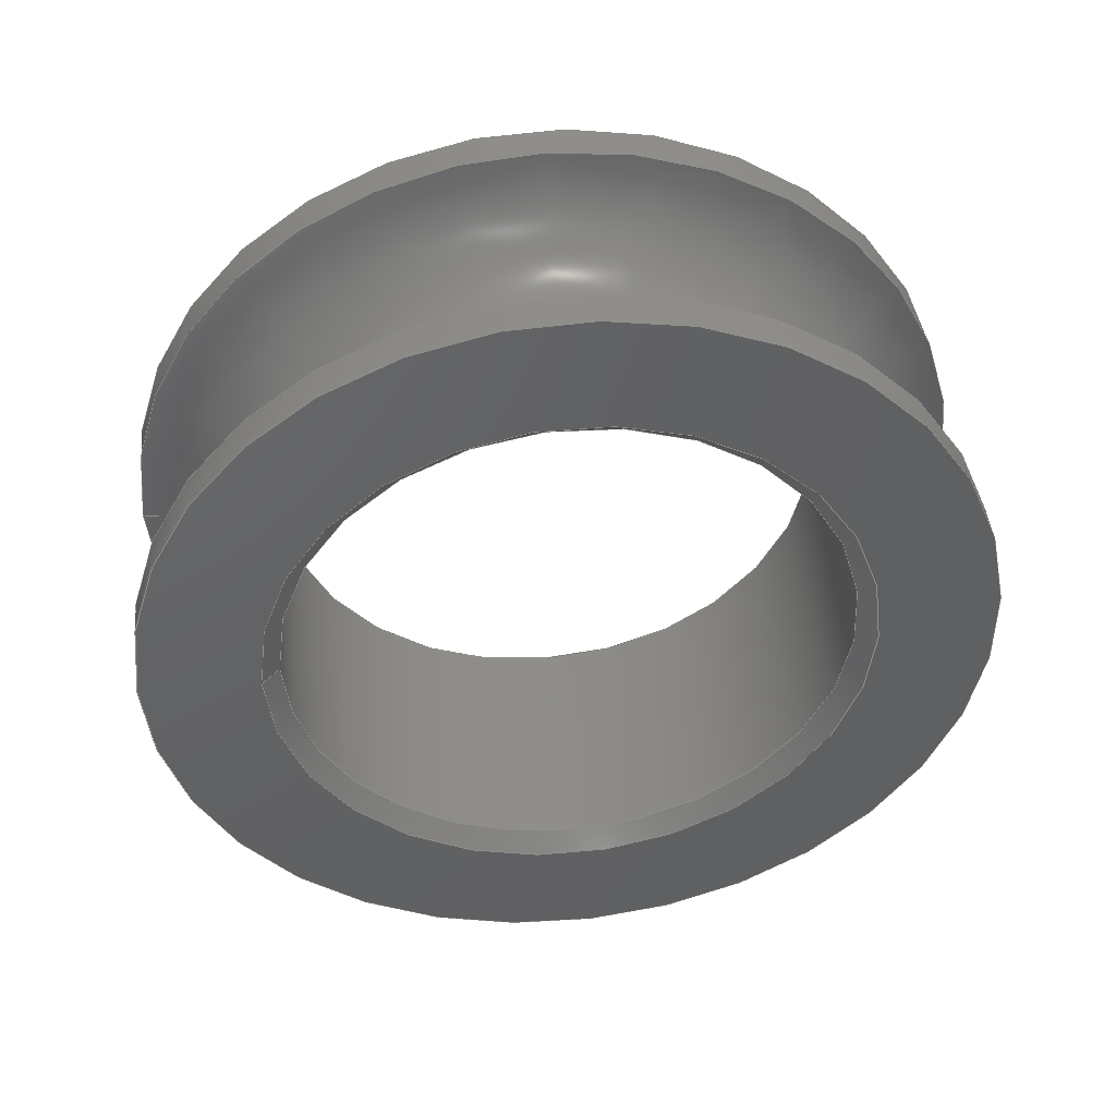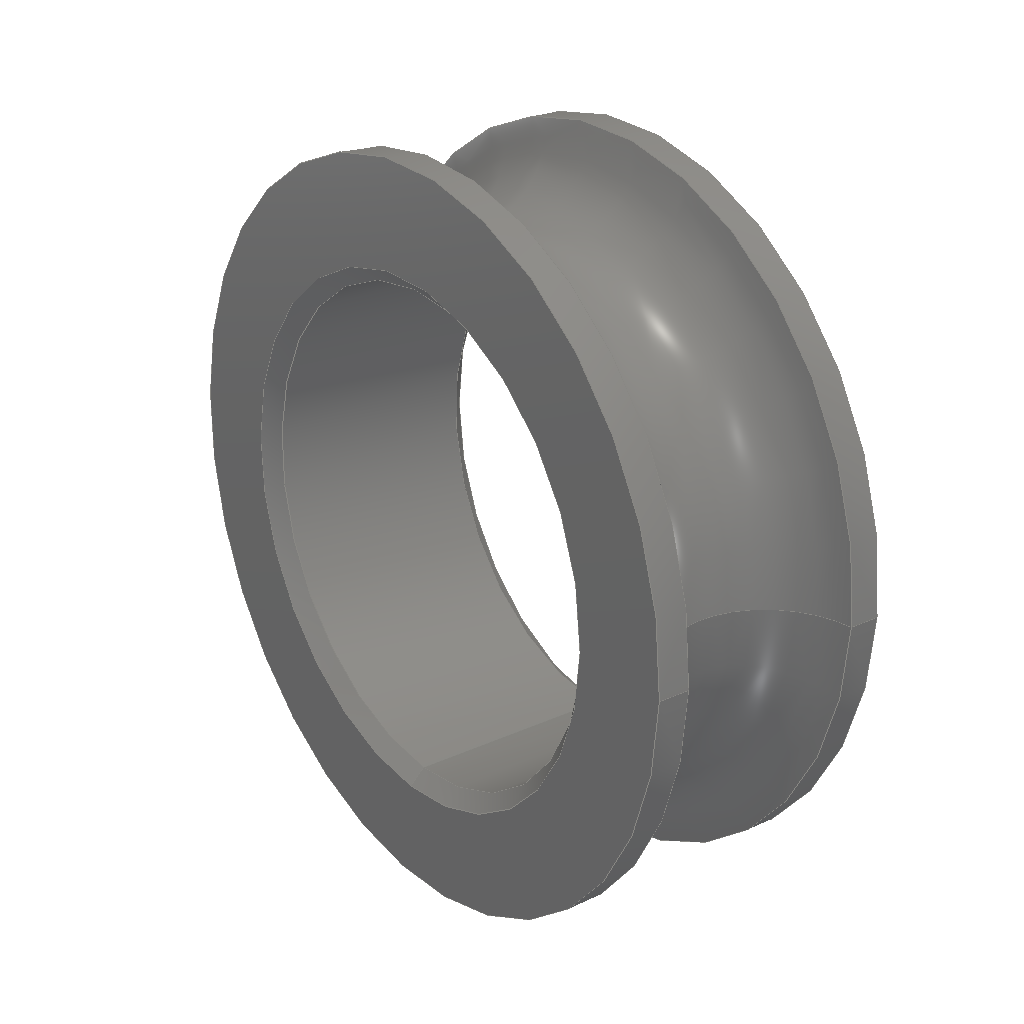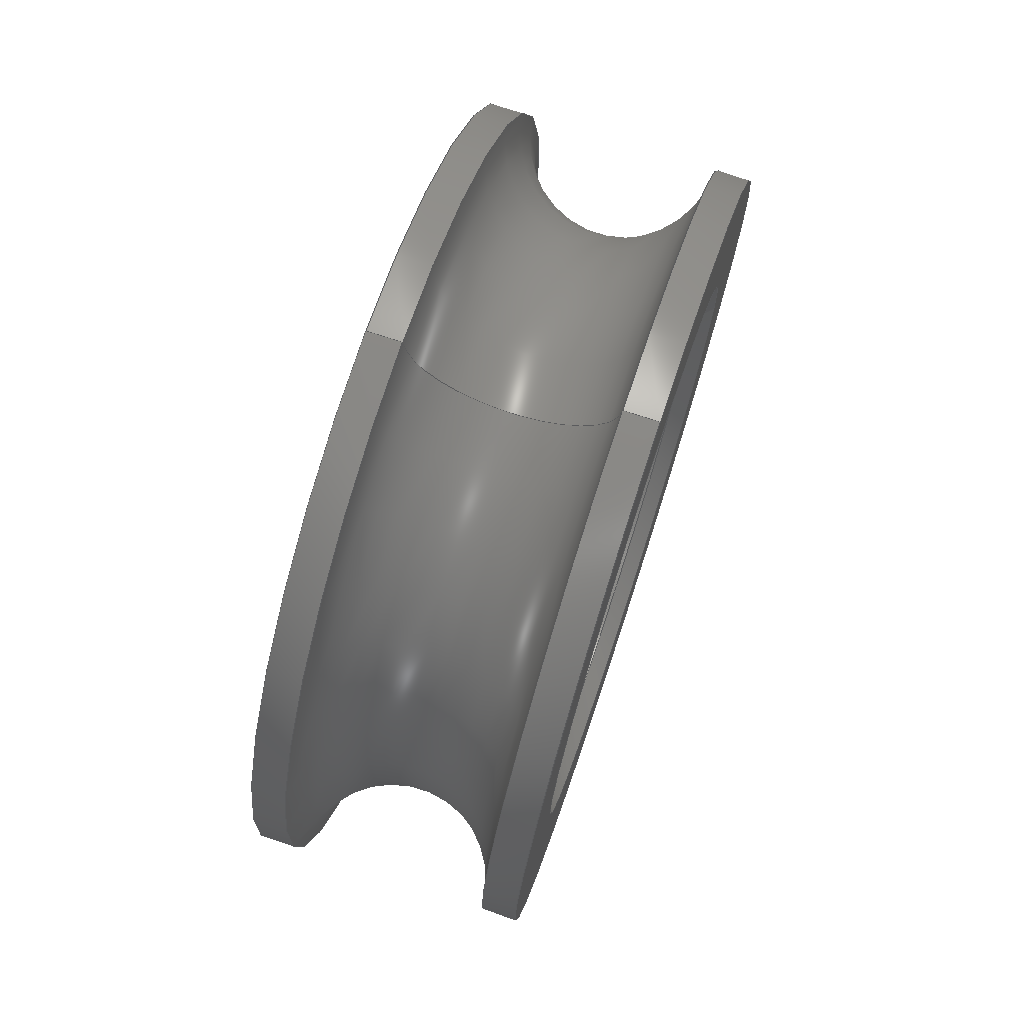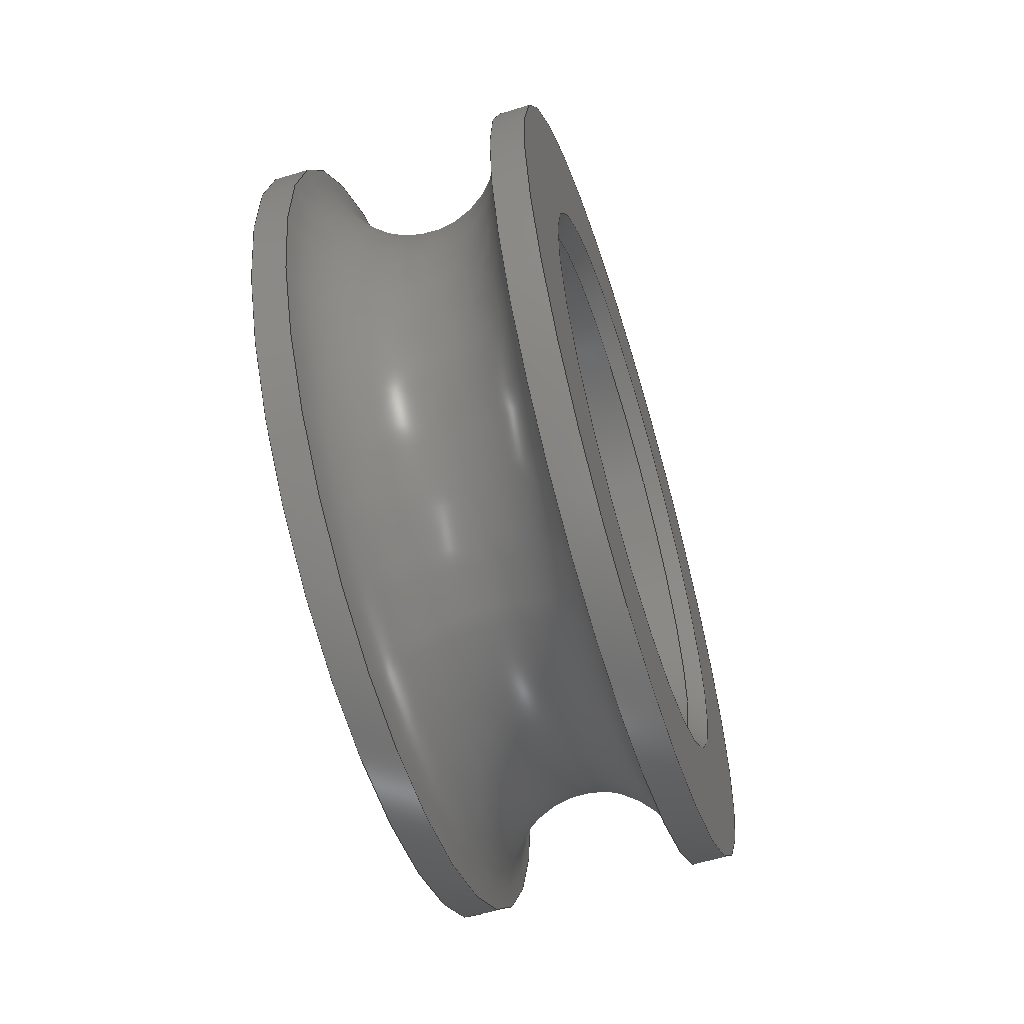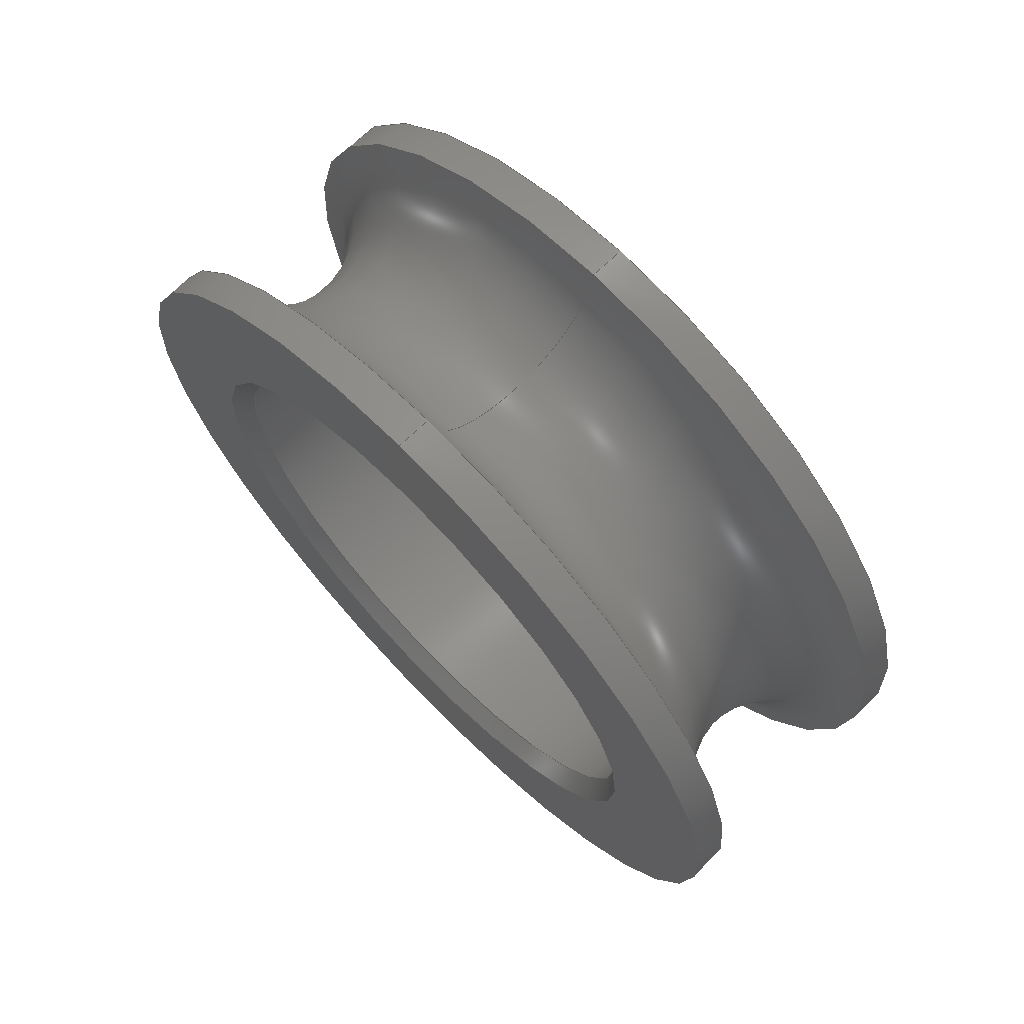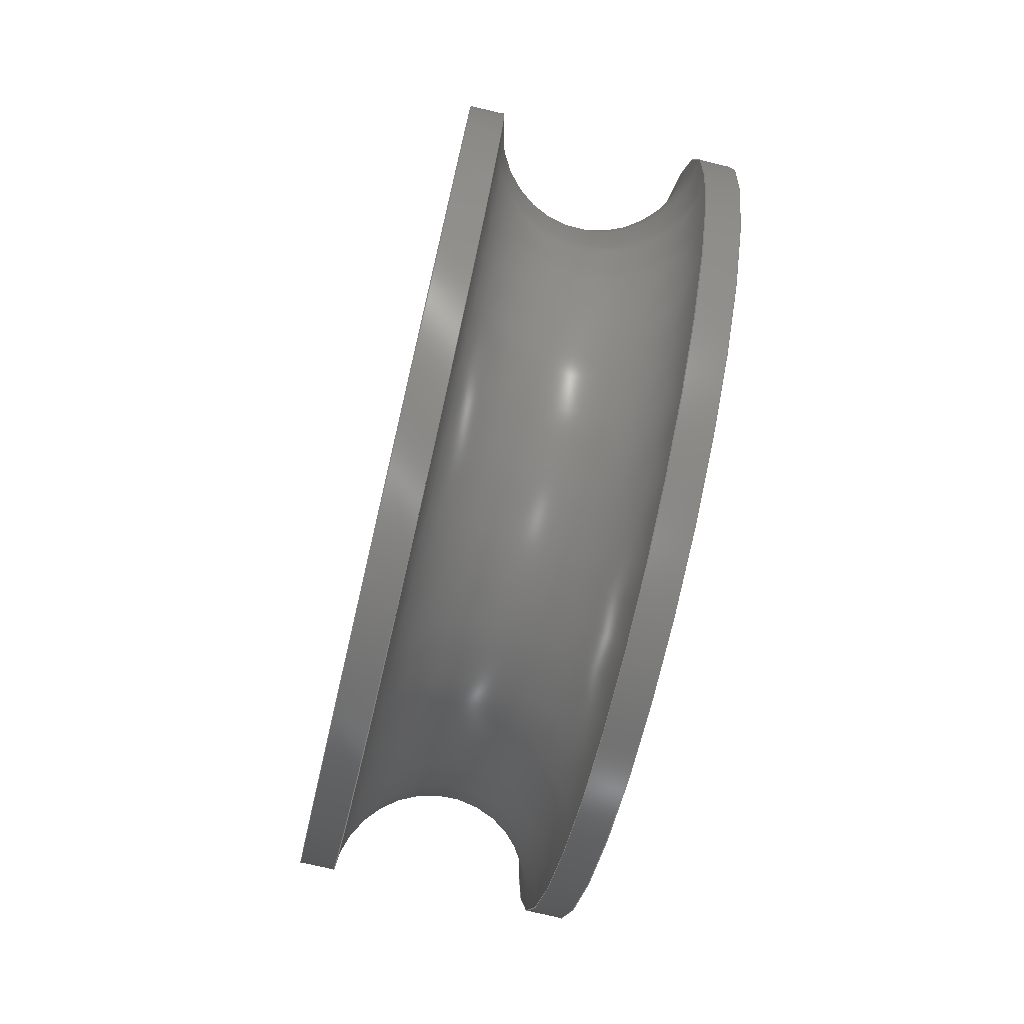
<metadata>
{"format":"step","ext":"step","renderer":"f3d","projection":"perspective","resolution":1024,"background":"white","views":[{"elev":44.7,"azim":-95.9,"up":"+Z"},{"elev":24.6,"azim":143.4,"up":"+Z"},{"elev":72.8,"azim":18.3,"up":"+Y"},{"elev":-59.1,"azim":17.1,"up":"+Z"},{"elev":68.8,"azim":135.8,"up":"+Y"},{"elev":-75.3,"azim":-13.1,"up":"+Y"}]}
</metadata>
<code>
ISO-10303-21;
DATA;
#1=PROPERTY_DEFINITION_REPRESENTATION(#5,#3);
#2=PROPERTY_DEFINITION_REPRESENTATION(#6,#4);
#3=REPRESENTATION('',(#7),#188);
#4=REPRESENTATION('',(#8),#188);
#5=PROPERTY_DEFINITION('pmi validation property','',#193);
#6=PROPERTY_DEFINITION('pmi validation property','',#193);
#7=VALUE_REPRESENTATION_ITEM('number of annotations',COUNT_MEASURE(0));
#8=VALUE_REPRESENTATION_ITEM('number of views',COUNT_MEASURE(0));
#9=SHAPE_REPRESENTATION_RELATIONSHIP('','',#110,#10);
#10=ADVANCED_BREP_SHAPE_REPRESENTATION('',(#108),#188);
#11=CONICAL_SURFACE('',#126,0.006747,0.7854);
#12=CONICAL_SURFACE('',#127,0.00635,0.7854);
#13=TOROIDAL_SURFACE('',#125,0.009525,0.002381);
#14=PLANE('',#115);
#15=PLANE('',#117);
#16=ORIENTED_EDGE('',*,*,#32,.F.);
#17=ORIENTED_EDGE('',*,*,#33,.F.);
#18=ORIENTED_EDGE('',*,*,#34,.T.);
#19=ORIENTED_EDGE('',*,*,#33,.T.);
#20=ORIENTED_EDGE('',*,*,#35,.T.);
#21=ORIENTED_EDGE('',*,*,#36,.T.);
#22=ORIENTED_EDGE('',*,*,#37,.T.);
#23=ORIENTED_EDGE('',*,*,#38,.T.);
#24=ORIENTED_EDGE('',*,*,#39,.F.);
#25=ORIENTED_EDGE('',*,*,#36,.F.);
#26=ORIENTED_EDGE('',*,*,#32,.T.);
#27=ORIENTED_EDGE('',*,*,#39,.T.);
#28=ORIENTED_EDGE('',*,*,#37,.F.);
#29=ORIENTED_EDGE('',*,*,#35,.F.);
#30=ORIENTED_EDGE('',*,*,#34,.F.);
#31=ORIENTED_EDGE('',*,*,#38,.F.);
#32=EDGE_CURVE('',#40,#40,#48,.T.);
#33=EDGE_CURVE('',#41,#41,#49,.T.);
#34=EDGE_CURVE('',#42,#42,#50,.F.);
#35=EDGE_CURVE('',#43,#43,#51,.T.);
#36=EDGE_CURVE('',#44,#44,#52,.F.);
#37=EDGE_CURVE('',#45,#45,#53,.F.);
#38=EDGE_CURVE('',#46,#46,#54,.T.);
#39=EDGE_CURVE('',#47,#47,#55,.T.);
#40=VERTEX_POINT('',#165);
#41=VERTEX_POINT('',#167);
#42=VERTEX_POINT('',#170);
#43=VERTEX_POINT('',#173);
#44=VERTEX_POINT('',#175);
#45=VERTEX_POINT('',#178);
#46=VERTEX_POINT('',#180);
#47=VERTEX_POINT('',#183);
#48=CIRCLE('',#113,0.009398);
#49=CIRCLE('',#114,0.009398);
#50=CIRCLE('',#116,0.006747);
#51=CIRCLE('',#118,0.006747);
#52=CIRCLE('',#119,0.009398);
#53=CIRCLE('',#121,0.00635);
#54=CIRCLE('',#122,0.00635);
#55=CIRCLE('',#124,0.009398);
#56=EDGE_LOOP('',(#16));
#57=EDGE_LOOP('',(#17));
#58=EDGE_LOOP('',(#18));
#59=EDGE_LOOP('',(#19));
#60=EDGE_LOOP('',(#20));
#61=EDGE_LOOP('',(#21));
#62=EDGE_LOOP('',(#22));
#63=EDGE_LOOP('',(#23));
#64=EDGE_LOOP('',(#24));
#65=EDGE_LOOP('',(#25));
#66=EDGE_LOOP('',(#26));
#67=EDGE_LOOP('',(#27));
#68=EDGE_LOOP('',(#28));
#69=EDGE_LOOP('',(#29));
#70=EDGE_LOOP('',(#30));
#71=EDGE_LOOP('',(#31));
#72=FACE_BOUND('',#56,.T.);
#73=FACE_BOUND('',#57,.T.);
#74=FACE_BOUND('',#58,.T.);
#75=FACE_BOUND('',#59,.T.);
#76=FACE_BOUND('',#60,.T.);
#77=FACE_BOUND('',#61,.T.);
#78=FACE_BOUND('',#62,.T.);
#79=FACE_BOUND('',#63,.T.);
#80=FACE_BOUND('',#64,.T.);
#81=FACE_BOUND('',#65,.T.);
#82=FACE_BOUND('',#66,.T.);
#83=FACE_BOUND('',#67,.T.);
#84=FACE_BOUND('',#68,.T.);
#85=FACE_BOUND('',#69,.T.);
#86=FACE_BOUND('',#70,.T.);
#87=FACE_BOUND('',#71,.T.);
#88=CYLINDRICAL_SURFACE('',#112,0.009398);
#89=CYLINDRICAL_SURFACE('',#120,0.00635);
#90=CYLINDRICAL_SURFACE('',#123,0.009398);
#91=ADVANCED_FACE('',(#72,#73),#88,.T.);
#92=ADVANCED_FACE('',(#74,#75),#14,.T.);
#93=ADVANCED_FACE('',(#76,#77),#15,.F.);
#94=ADVANCED_FACE('',(#78,#79),#89,.F.);
#95=ADVANCED_FACE('',(#80,#81),#90,.T.);
#96=ADVANCED_FACE('',(#82,#83),#13,.F.);
#97=ADVANCED_FACE('',(#84,#85),#11,.F.);
#98=ADVANCED_FACE('',(#86,#87),#12,.F.);
#99=CLOSED_SHELL('',(#91,#92,#93,#94,#95,#96,#97,#98));
#100=STYLED_ITEM('',(#101),#108);
#101=PRESENTATION_STYLE_ASSIGNMENT((#102));
#102=SURFACE_STYLE_USAGE(.BOTH.,#103);
#103=SURFACE_SIDE_STYLE('',(#104));
#104=SURFACE_STYLE_FILL_AREA(#105);
#105=FILL_AREA_STYLE('',(#106));
#106=FILL_AREA_STYLE_COLOUR('',#107);
#107=COLOUR_RGB('',0.8431,0.3216,0.02745);
#108=MANIFOLD_SOLID_BREP('Part 132',#99);
#109=SHAPE_DEFINITION_REPRESENTATION(#193,#110);
#110=SHAPE_REPRESENTATION('Part 132',(#111),#188);
#111=AXIS2_PLACEMENT_3D('',#162,#128,#129);
#112=AXIS2_PLACEMENT_3D('',#163,#130,#131);
#113=AXIS2_PLACEMENT_3D('',#164,#132,#133);
#114=AXIS2_PLACEMENT_3D('',#166,#134,#135);
#115=AXIS2_PLACEMENT_3D('',#168,#136,#137);
#116=AXIS2_PLACEMENT_3D('',#169,#138,#139);
#117=AXIS2_PLACEMENT_3D('',#171,#140,#141);
#118=AXIS2_PLACEMENT_3D('',#172,#142,#143);
#119=AXIS2_PLACEMENT_3D('',#174,#144,#145);
#120=AXIS2_PLACEMENT_3D('',#176,#146,#147);
#121=AXIS2_PLACEMENT_3D('',#177,#148,#149);
#122=AXIS2_PLACEMENT_3D('',#179,#150,#151);
#123=AXIS2_PLACEMENT_3D('',#181,#152,#153);
#124=AXIS2_PLACEMENT_3D('',#182,#154,#155);
#125=AXIS2_PLACEMENT_3D('',#184,#156,#157);
#126=AXIS2_PLACEMENT_3D('',#185,#158,#159);
#127=AXIS2_PLACEMENT_3D('',#186,#160,#161);
#128=DIRECTION('',(0,0,1));
#129=DIRECTION('',(1,0,0));
#130=DIRECTION('',(1,1.84e-17,1.109e-17));
#131=DIRECTION('',(-1.84e-17,1,0));
#132=DIRECTION('',(-1,-1.84e-17,-1.109e-17));
#133=DIRECTION('',(1.84e-17,-1,0));
#134=DIRECTION('',(1,1.84e-17,1.109e-17));
#135=DIRECTION('',(-1.84e-17,1,0));
#136=DIRECTION('',(1,1.84e-17,1.109e-17));
#137=DIRECTION('',(-1.84e-17,1,-2.04e-34));
#138=DIRECTION('',(1,1.84e-17,1.109e-17));
#139=DIRECTION('',(-1.84e-17,1,0));
#140=DIRECTION('',(1,1.84e-17,1.109e-17));
#141=DIRECTION('',(-1.84e-17,1,-2.04e-34));
#142=DIRECTION('',(1,1.84e-17,1.109e-17));
#143=DIRECTION('',(-1.84e-17,1,0));
#144=DIRECTION('',(1,1.84e-17,1.109e-17));
#145=DIRECTION('',(-1.84e-17,1,0));
#146=DIRECTION('',(-1,-1.84e-17,-1.109e-17));
#147=DIRECTION('',(1.84e-17,-1,0));
#148=DIRECTION('',(1,0,0));
#149=DIRECTION('',(0,0,-1));
#150=DIRECTION('',(1,0,0));
#151=DIRECTION('',(0,0,-1));
#152=DIRECTION('',(1,1.84e-17,1.109e-17));
#153=DIRECTION('',(-1.84e-17,1,0));
#154=DIRECTION('',(1,1.84e-17,1.109e-17));
#155=DIRECTION('',(-1.84e-17,1,0));
#156=DIRECTION('',(1,1.84e-17,1.109e-17));
#157=DIRECTION('',(-1.84e-17,1,0));
#158=DIRECTION('',(-1,0,0));
#159=DIRECTION('',(0,0,1));
#160=DIRECTION('',(1,0,0));
#161=DIRECTION('',(0,0,-1));
#162=CARTESIAN_POINT('',(0,0,0));
#163=CARTESIAN_POINT('',(0.04084,-0.1768,0.0335));
#164=CARTESIAN_POINT('',(0.04639,-0.1768,0.0335));
#165=CARTESIAN_POINT('',(0.04639,-0.1862,0.0335));
#166=CARTESIAN_POINT('',(0.04719,-0.1768,0.0335));
#167=CARTESIAN_POINT('',(0.04719,-0.1674,0.0335));
#168=CARTESIAN_POINT('',(0.04719,-0.207,0.0267));
#169=CARTESIAN_POINT('',(0.04719,-0.1768,0.0335));
#170=CARTESIAN_POINT('',(0.04719,-0.1701,0.0335));
#171=CARTESIAN_POINT('',(0.04084,-0.1768,0.0335));
#172=CARTESIAN_POINT('',(0.04084,-0.1768,0.0335));
#173=CARTESIAN_POINT('',(0.04084,-0.1701,0.0335));
#174=CARTESIAN_POINT('',(0.04084,-0.1768,0.0335));
#175=CARTESIAN_POINT('',(0.04084,-0.1674,0.0335));
#176=CARTESIAN_POINT('',(0.04719,-0.1768,0.0335));
#177=CARTESIAN_POINT('',(0.04124,-0.1768,0.0335));
#178=CARTESIAN_POINT('',(0.04124,-0.1768,0.02715));
#179=CARTESIAN_POINT('',(0.0468,-0.1768,0.0335));
#180=CARTESIAN_POINT('',(0.0468,-0.1768,0.02715));
#181=CARTESIAN_POINT('',(0.04084,-0.1768,0.0335));
#182=CARTESIAN_POINT('',(0.04164,-0.1768,0.0335));
#183=CARTESIAN_POINT('',(0.04164,-0.1674,0.0335));
#184=CARTESIAN_POINT('',(0.04402,-0.1768,0.0335));
#185=CARTESIAN_POINT('',(0.04084,-0.1768,0.0335));
#186=CARTESIAN_POINT('',(0.0468,-0.1768,0.0335));
#187=MECHANICAL_DESIGN_GEOMETRIC_PRESENTATION_REPRESENTATION('',(#100),
#188);
#188=(
GEOMETRIC_REPRESENTATION_CONTEXT(3)
GLOBAL_UNCERTAINTY_ASSIGNED_CONTEXT((#189))
GLOBAL_UNIT_ASSIGNED_CONTEXT((#192,#191,#190))
REPRESENTATION_CONTEXT('Part 132','TOP_LEVEL_ASSEMBLY_PART')
);
#189=UNCERTAINTY_MEASURE_WITH_UNIT(LENGTH_MEASURE(5e-06),#192,
'DISTANCE_ACCURACY_VALUE','Maximum Tolerance applied to model');
#190=(
NAMED_UNIT(*)
SI_UNIT($,.STERADIAN.)
SOLID_ANGLE_UNIT()
);
#191=(
NAMED_UNIT(*)
PLANE_ANGLE_UNIT()
SI_UNIT($,.RADIAN.)
);
#192=(
LENGTH_UNIT()
NAMED_UNIT(*)
SI_UNIT($,.METRE.)
);
#193=PRODUCT_DEFINITION_SHAPE('','',#194);
#194=PRODUCT_DEFINITION('','',#196,#195);
#195=PRODUCT_DEFINITION_CONTEXT('',#202,'design');
#196=PRODUCT_DEFINITION_FORMATION_WITH_SPECIFIED_SOURCE('','',#198,
 .NOT_KNOWN.);
#197=PRODUCT_RELATED_PRODUCT_CATEGORY('','',(#198));
#198=PRODUCT('Part 132','Part 132','Part 132',(#200));
#199=PRODUCT_CATEGORY('','');
#200=PRODUCT_CONTEXT('',#202,'mechanical');
#201=APPLICATION_PROTOCOL_DEFINITION('international standard',
'automotive_design',2010,#202);
#202=APPLICATION_CONTEXT(
'core data for automotive mechanical design processes');
ENDSEC;
END-ISO-10303-21;

</code>
